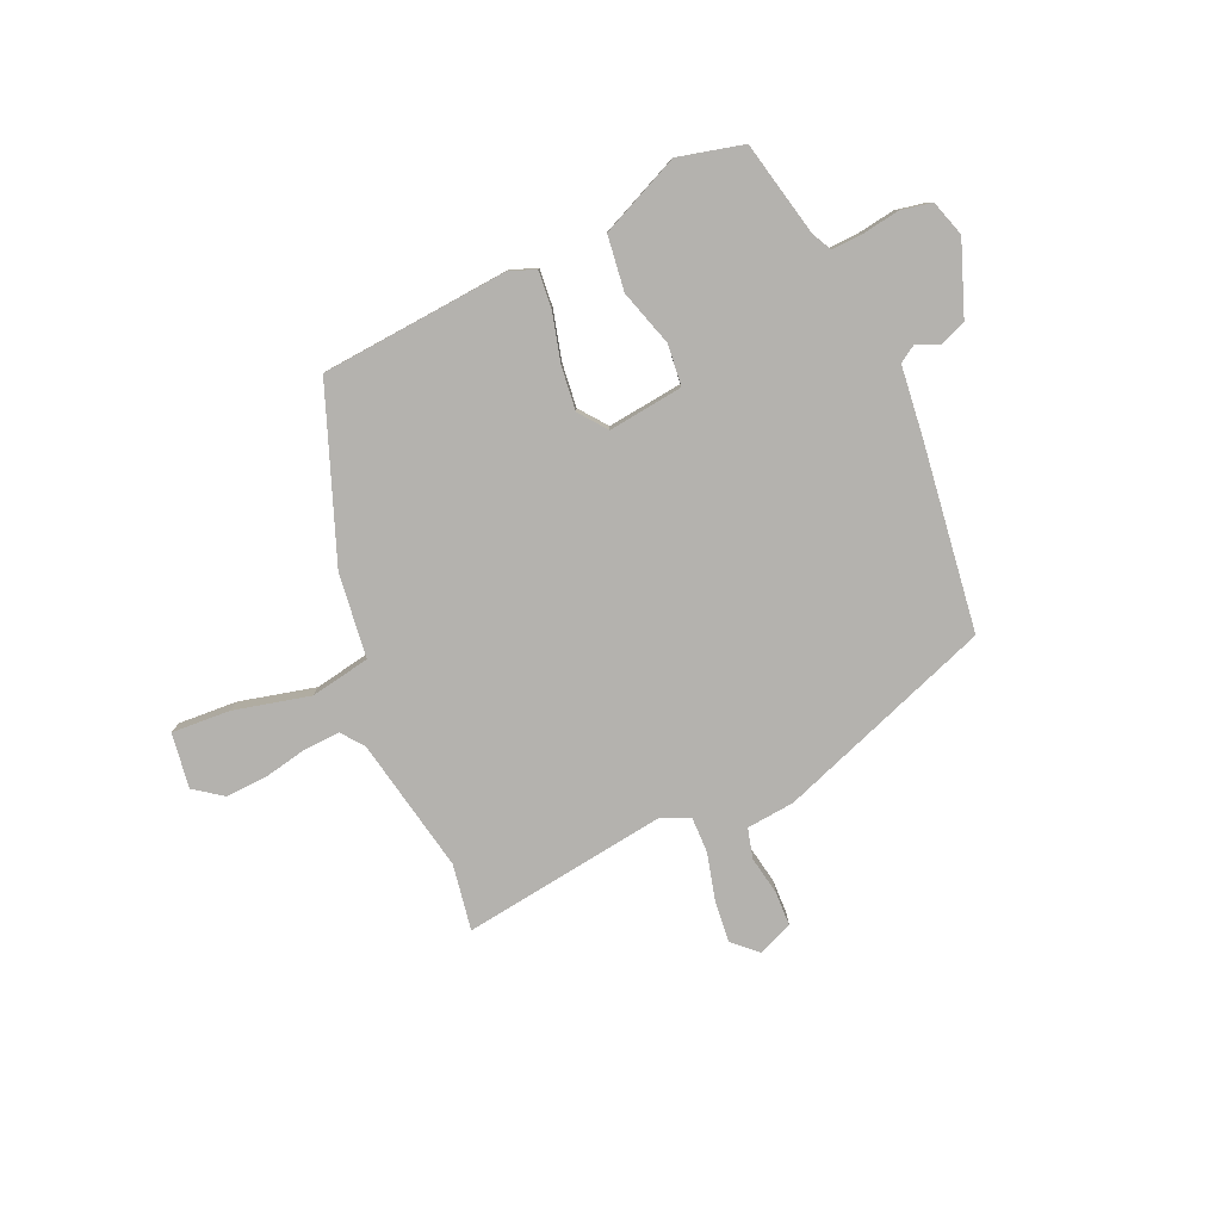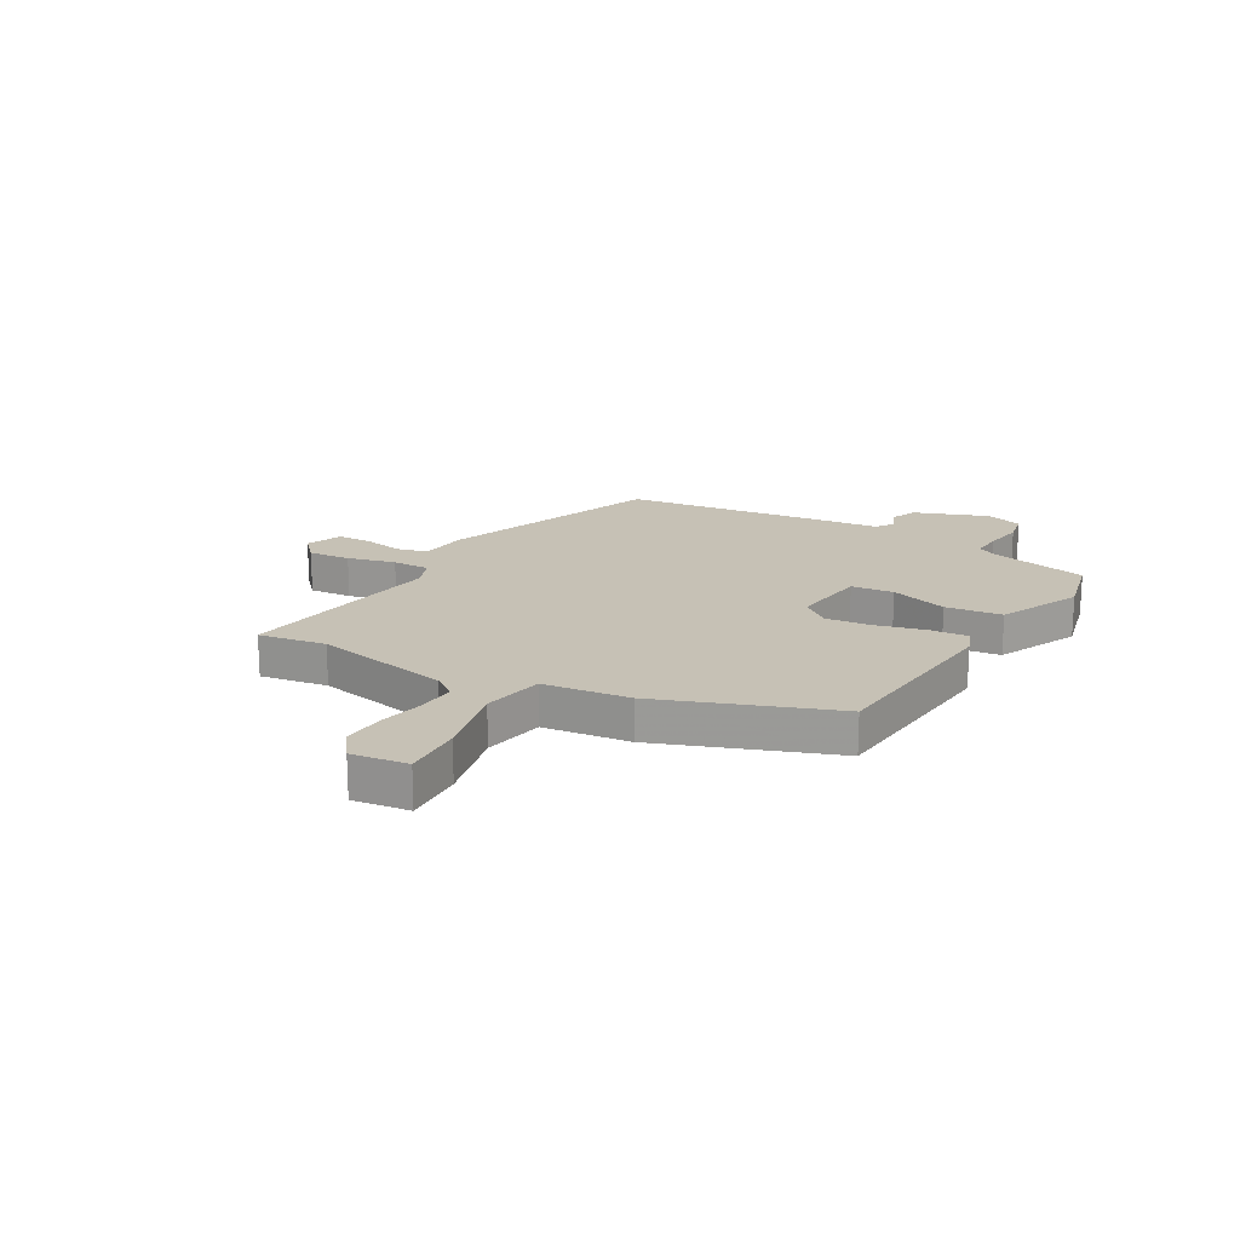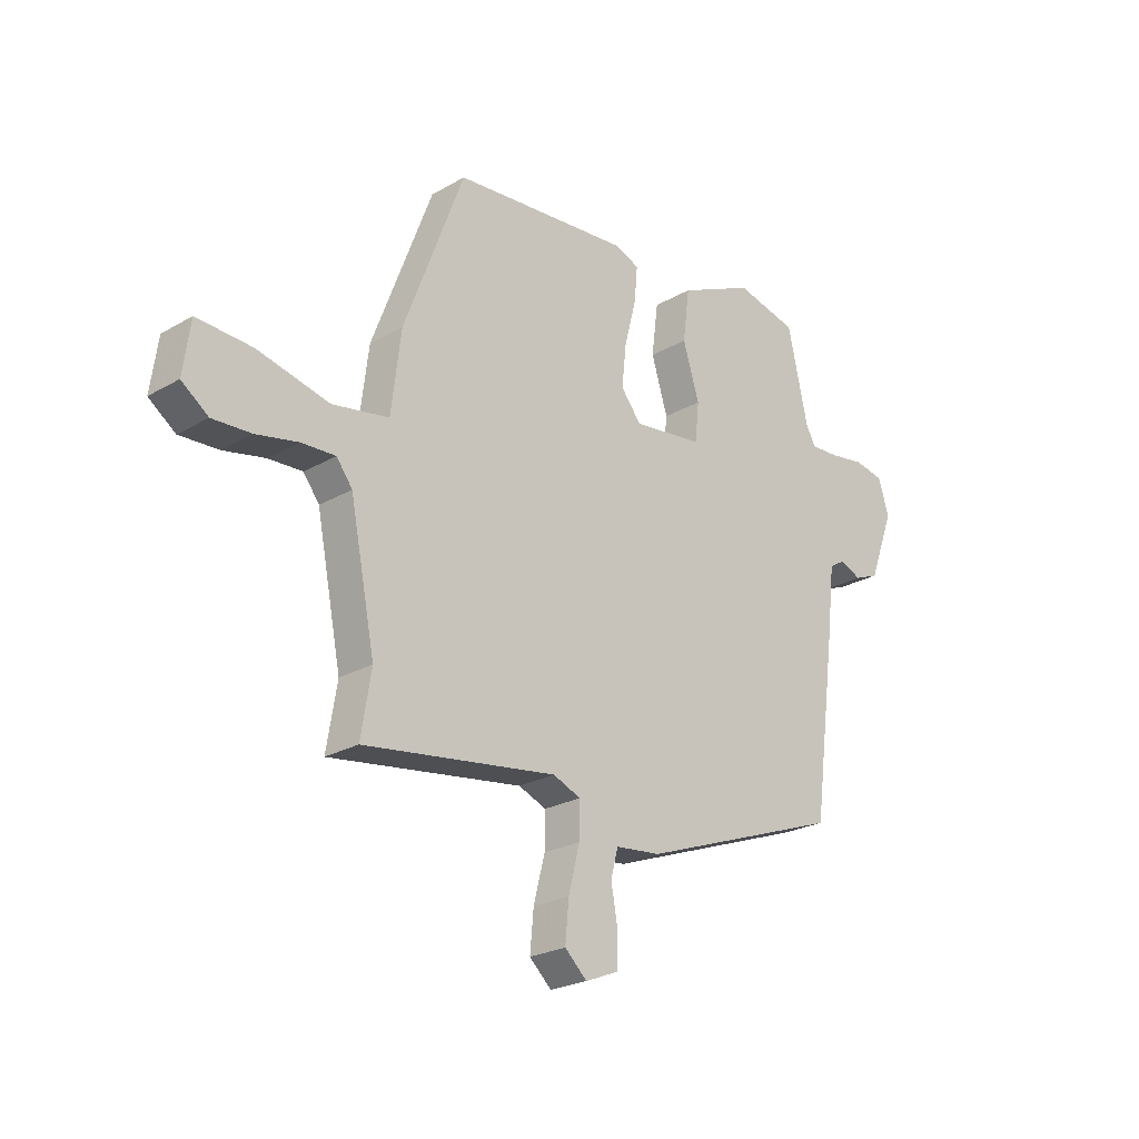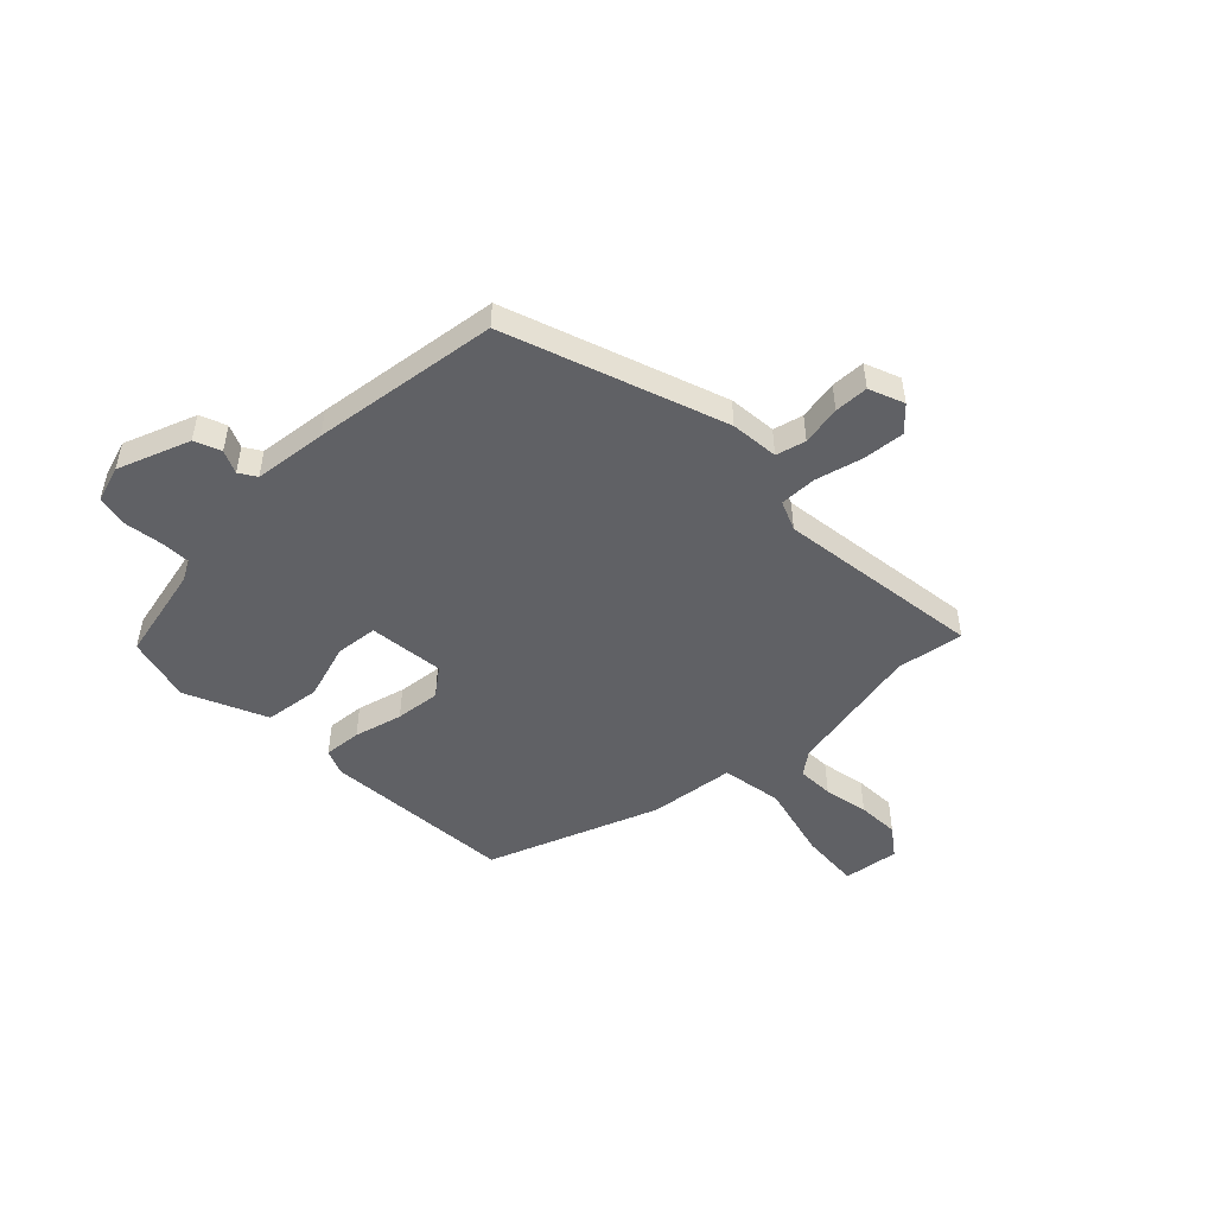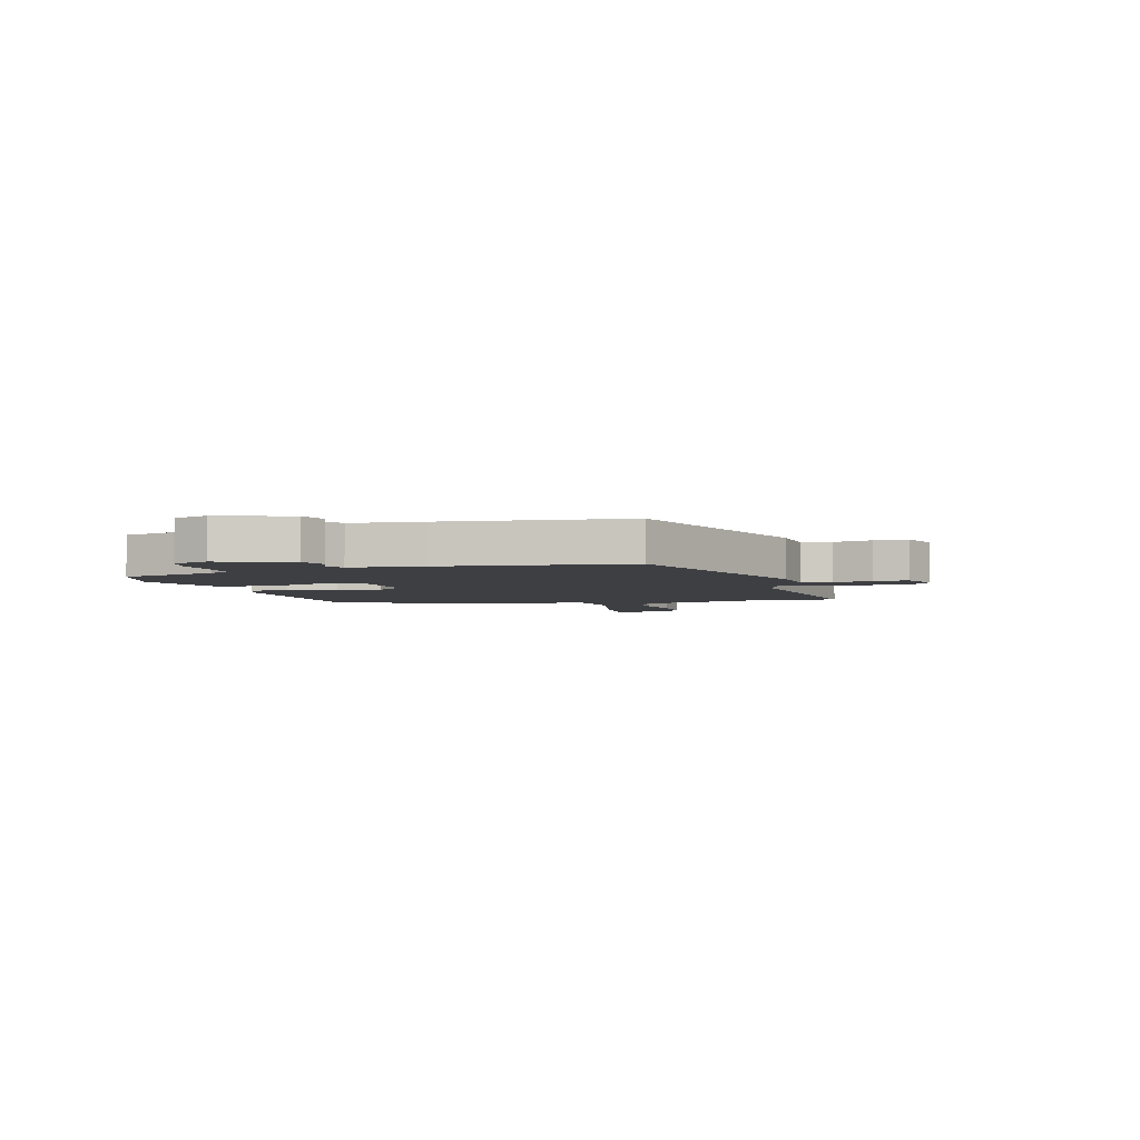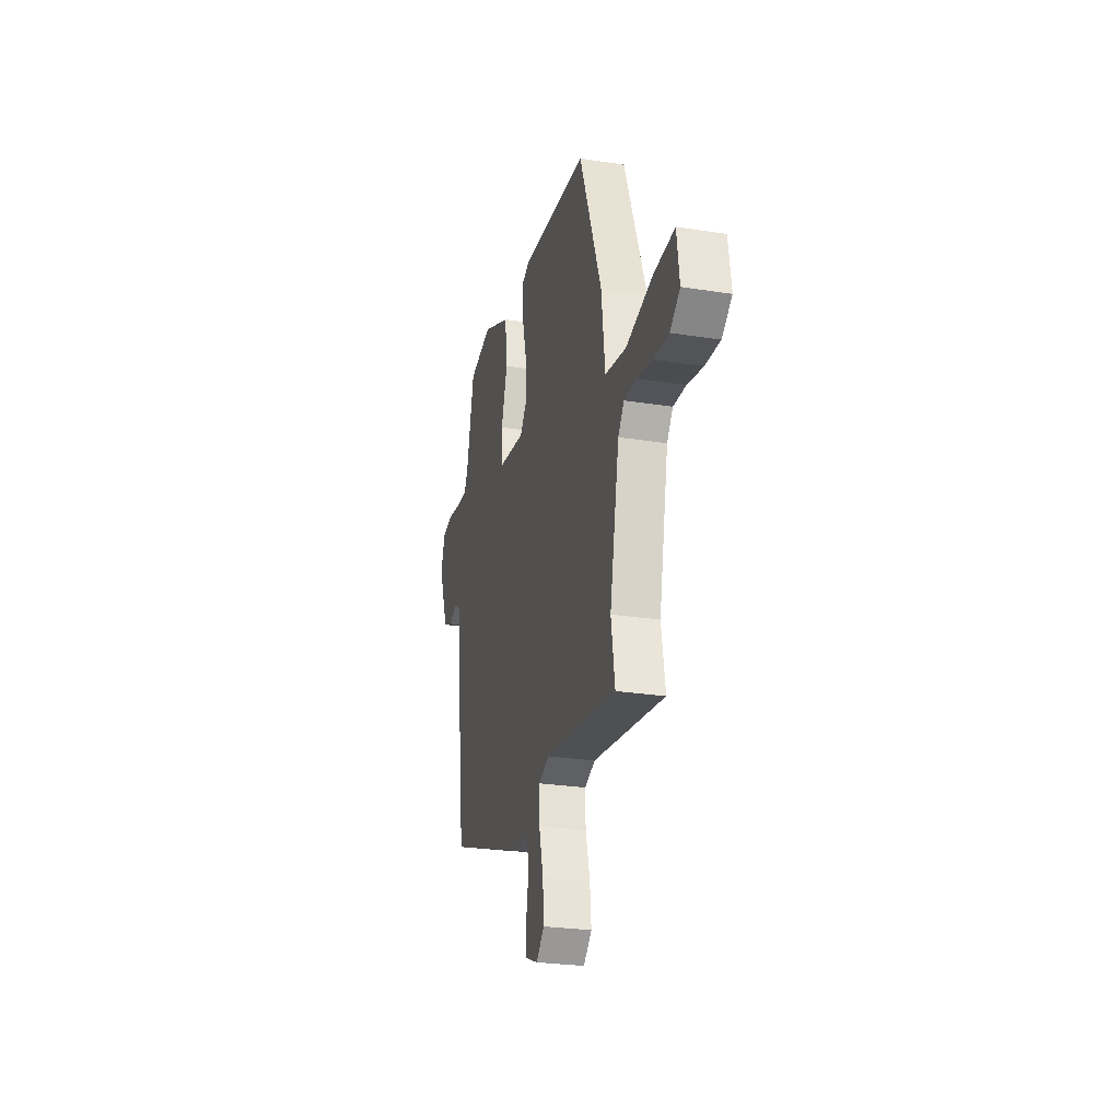
<metadata>
{"format":"obj","ext":"obj","renderer":"f3d","projection":"perspective","resolution":1024,"background":"white","views":[{"elev":-79.8,"azim":23.8,"up":"+Y"},{"elev":18.8,"azim":-59.8,"up":"+Y"},{"elev":-24.1,"azim":-46.2,"up":"+Z"},{"elev":-49.7,"azim":134.0,"up":"+Y"},{"elev":-4.2,"azim":106.3,"up":"+Y"},{"elev":-26.3,"azim":-104.0,"up":"+Z"}]}
</metadata>
<code>
v 0.485 0.07 -0.405
v 0.09 0.07 -0.549
v 0.002 0.07 -0.558
v -0.012 0.07 -0.612
v 0.001 0.07 -0.684
v -0.001 0.07 -0.746
v -0.065 0.07 -0.772
v -0.108 0.07 -0.732
v -0.101 0.07 -0.656
v -0.079 0.07 -0.57
v -0.078 0.07 -0.503
v -0.132 0.07 -0.481
v -0.506 0.07 -0.534
v -0.486 0.07 -0.413
v -0.535 0.07 -0.166
v -0.566 0.07 -0.125
v -0.632 0.07 -0.128
v -0.713 0.07 -0.145
v -0.789 0.07 -0.149
v -0.841 0.07 -0.111
v -0.827 0.07 -0.01
v -0.719 0.07 -0.016
v -0.58 0.07 -0.049
v -0.47 0.07 -0.029
v -0.451 0.07 0.126
v -0.334 0.07 0.437
v 0.013 0.07 0.467
v 0.06 0.07 0.448
v 0.054 0.07 0.38
v 0.031 0.07 0.292
v 0.022 0.07 0.21
v 0.061 0.07 0.16
v 0.198 0.07 0.177
v 0.206 0.07 0.253
v 0.174 0.07 0.356
v 0.187 0.07 0.457
v 0.334 0.07 0.524
v 0.454 0.07 0.495
v 0.493 0.07 0.32
v 0.512 0.07 0.284
v 0.568 0.07 0.287
v 0.637 0.07 0.298
v 0.694 0.07 0.287
v 0.715 0.07 0.221
v 0.666 0.07 0.089
v 0.618 0.07 0.069
v 0.576 0.07 0.087
v 0.545 0.07 0.067
v 0.53 0.07 -0.066
v 0.485 0 -0.405
v 0.09 0 -0.549
v 0.002 0 -0.558
v -0.012 0 -0.612
v 0.001 0 -0.684
v -0.001 0 -0.746
v -0.065 0 -0.772
v -0.108 0 -0.732
v -0.101 0 -0.656
v -0.079 0 -0.57
v -0.078 0 -0.503
v -0.132 0 -0.481
v -0.506 0 -0.534
v -0.486 0 -0.413
v -0.535 0 -0.166
v -0.566 0 -0.125
v -0.632 0 -0.128
v -0.713 0 -0.145
v -0.789 0 -0.149
v -0.841 0 -0.111
v -0.827 0 -0.01
v -0.719 0 -0.016
v -0.58 0 -0.049
v -0.47 0 -0.029
v -0.451 0 0.126
v -0.334 0 0.437
v 0.013 0 0.467
v 0.06 0 0.448
v 0.054 0 0.38
v 0.031 0 0.292
v 0.022 0 0.21
v 0.061 0 0.16
v 0.198 0 0.177
v 0.206 0 0.253
v 0.174 0 0.356
v 0.187 0 0.457
v 0.334 0 0.524
v 0.454 0 0.495
v 0.493 0 0.32
v 0.512 0 0.284
v 0.568 0 0.287
v 0.637 0 0.298
v 0.694 0 0.287
v 0.715 0 0.221
v 0.666 0 0.089
v 0.618 0 0.069
v 0.576 0 0.087
v 0.545 0 0.067
v 0.53 0 -0.066
f 48 49 1 2
f 44 45 46 47
f 44 47 48
f 41 42 43 44
f 40 41 44 48
f 39 40 48 2
f 34 35 36 37
f 33 34 37 38
f 27 28 29 30
f 27 30 31
f 24 25 26 27
f 24 27 31
f 20 21 22 23
f 20 23 24
f 17 18 19 20
f 16 17 20 24
f 15 16 24 31
f 12 13 14
f 12 14 15 31
f 7 8 9 10
f 7 10 11
f 4 5 6 7
f 3 4 7 11
f 2 3 11
f 33 38 39 2
f 11 12 31 32
f 2 11 32 33
f 51 50 98 97
f 96 95 94 93
f 97 96 93
f 93 92 91 90
f 97 93 90 89
f 51 97 89 88
f 86 85 84 83
f 87 86 83 82
f 79 78 77 76
f 80 79 76
f 76 75 74 73
f 80 76 73
f 72 71 70 69
f 73 72 69
f 69 68 67 66
f 73 69 66 65
f 80 73 65 64
f 63 62 61
f 80 64 63 61
f 59 58 57 56
f 60 59 56
f 56 55 54 53
f 60 56 53 52
f 60 52 51
f 51 88 87 82
f 81 80 61 60
f 82 81 60 51
f 1 50 51 2
f 2 51 52 3
f 3 52 53 4
f 4 53 54 5
f 5 54 55 6
f 6 55 56 7
f 7 56 57 8
f 8 57 58 9
f 9 58 59 10
f 10 59 60 11
f 11 60 61 12
f 12 61 62 13
f 13 62 63 14
f 14 63 64 15
f 15 64 65 16
f 16 65 66 17
f 17 66 67 18
f 18 67 68 19
f 19 68 69 20
f 20 69 70 21
f 21 70 71 22
f 22 71 72 23
f 23 72 73 24
f 24 73 74 25
f 25 74 75 26
f 26 75 76 27
f 27 76 77 28
f 28 77 78 29
f 29 78 79 30
f 30 79 80 31
f 31 80 81 32
f 32 81 82 33
f 33 82 83 34
f 34 83 84 35
f 35 84 85 36
f 36 85 86 37
f 37 86 87 38
f 38 87 88 39
f 39 88 89 40
f 40 89 90 41
f 41 90 91 42
f 42 91 92 43
f 43 92 93 44
f 44 93 94 45
f 45 94 95 46
f 46 95 96 47
f 47 96 97 48
f 48 97 98 49
f 49 98 50 1

</code>
